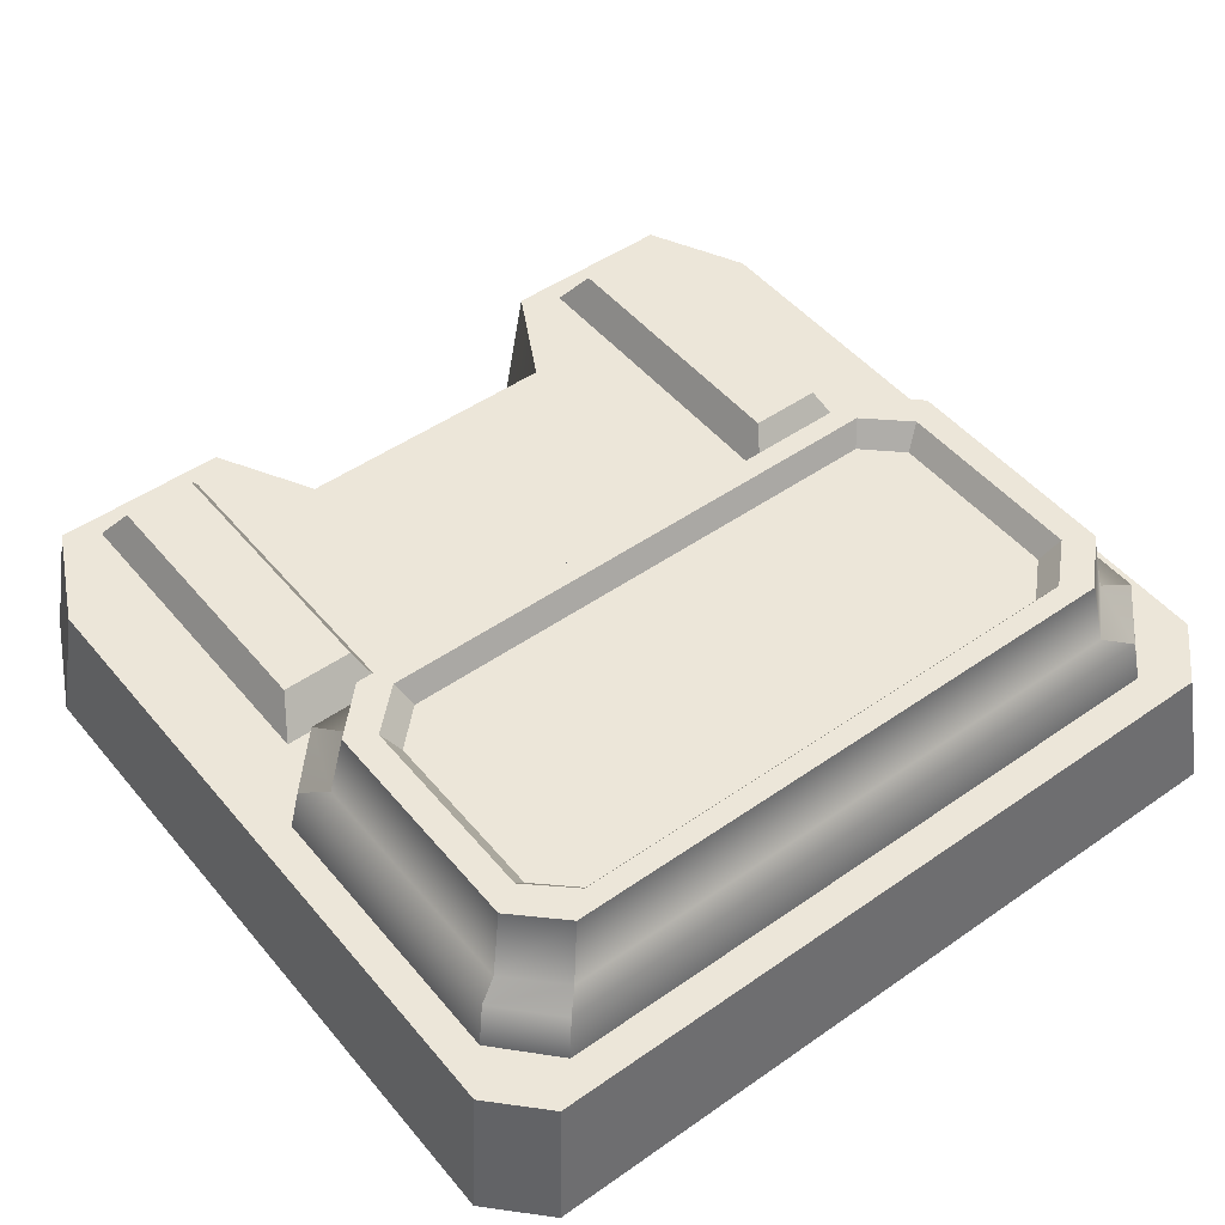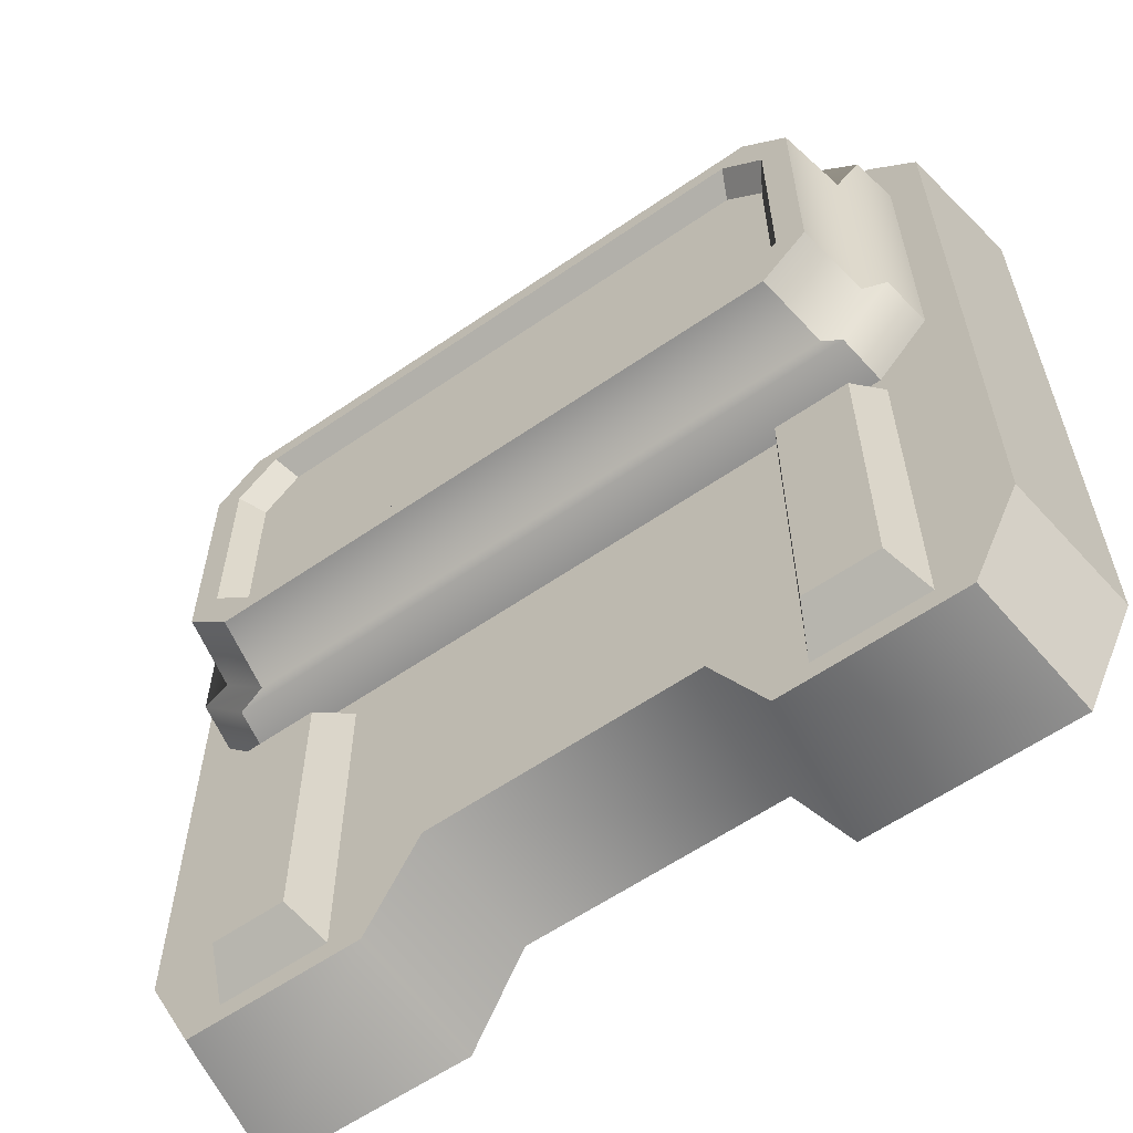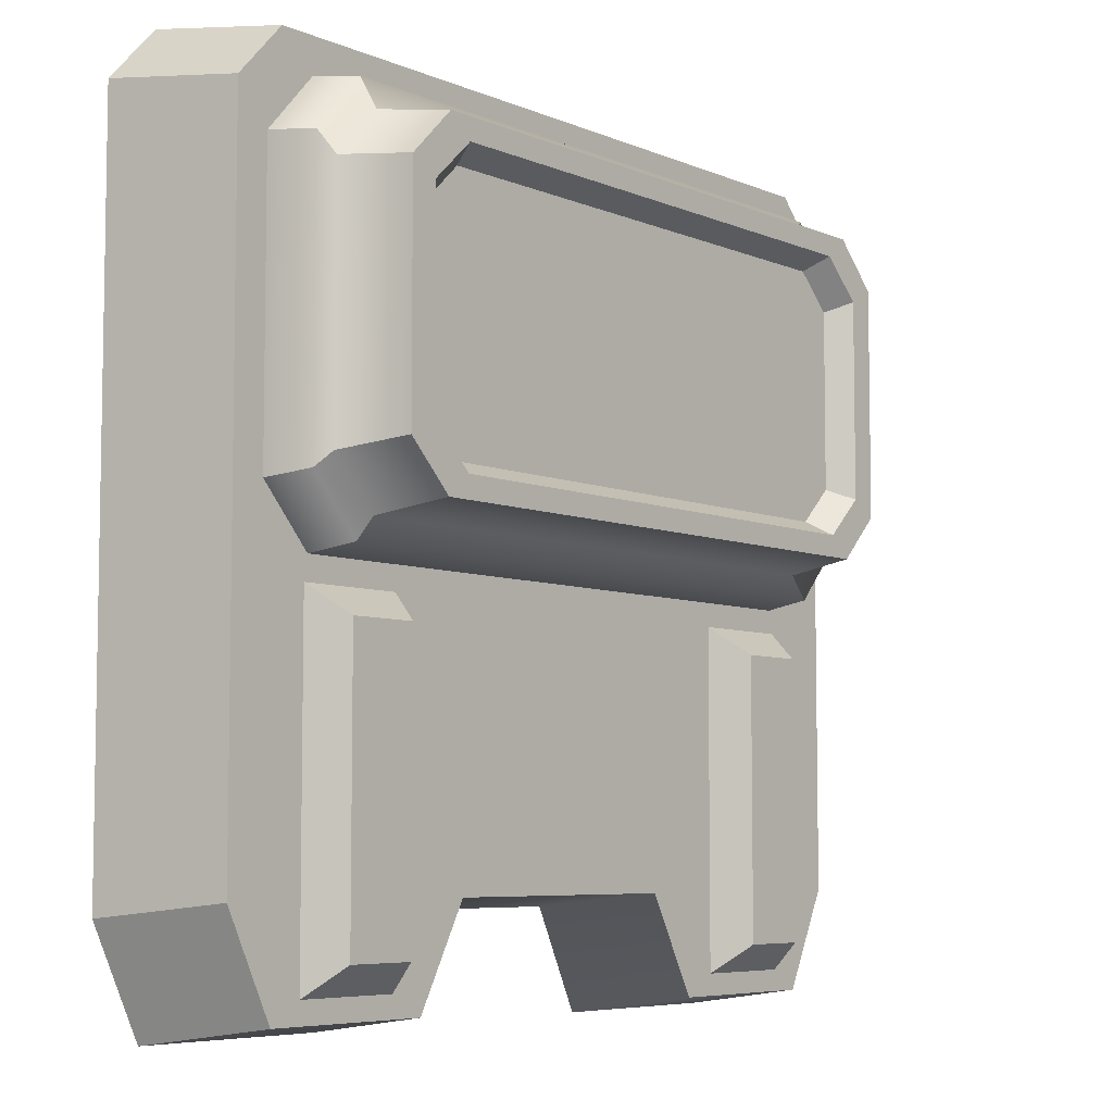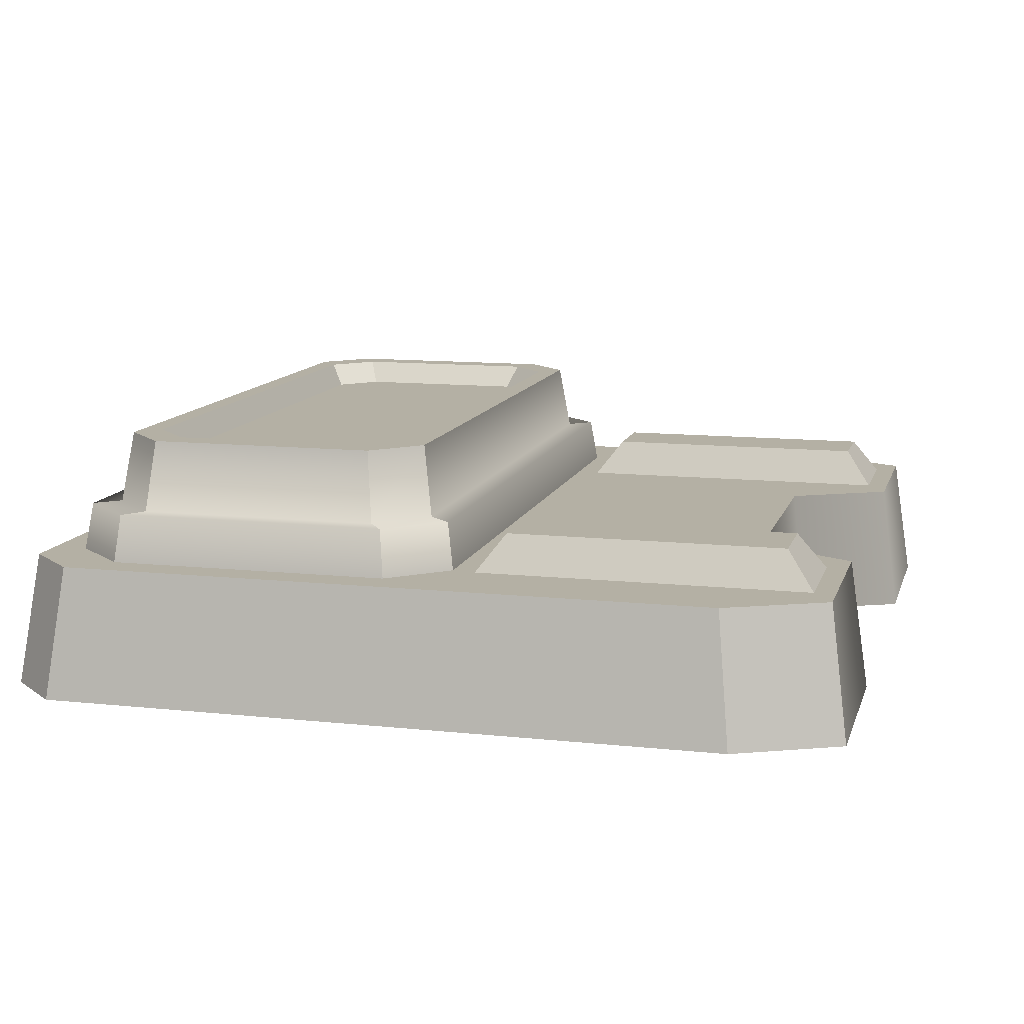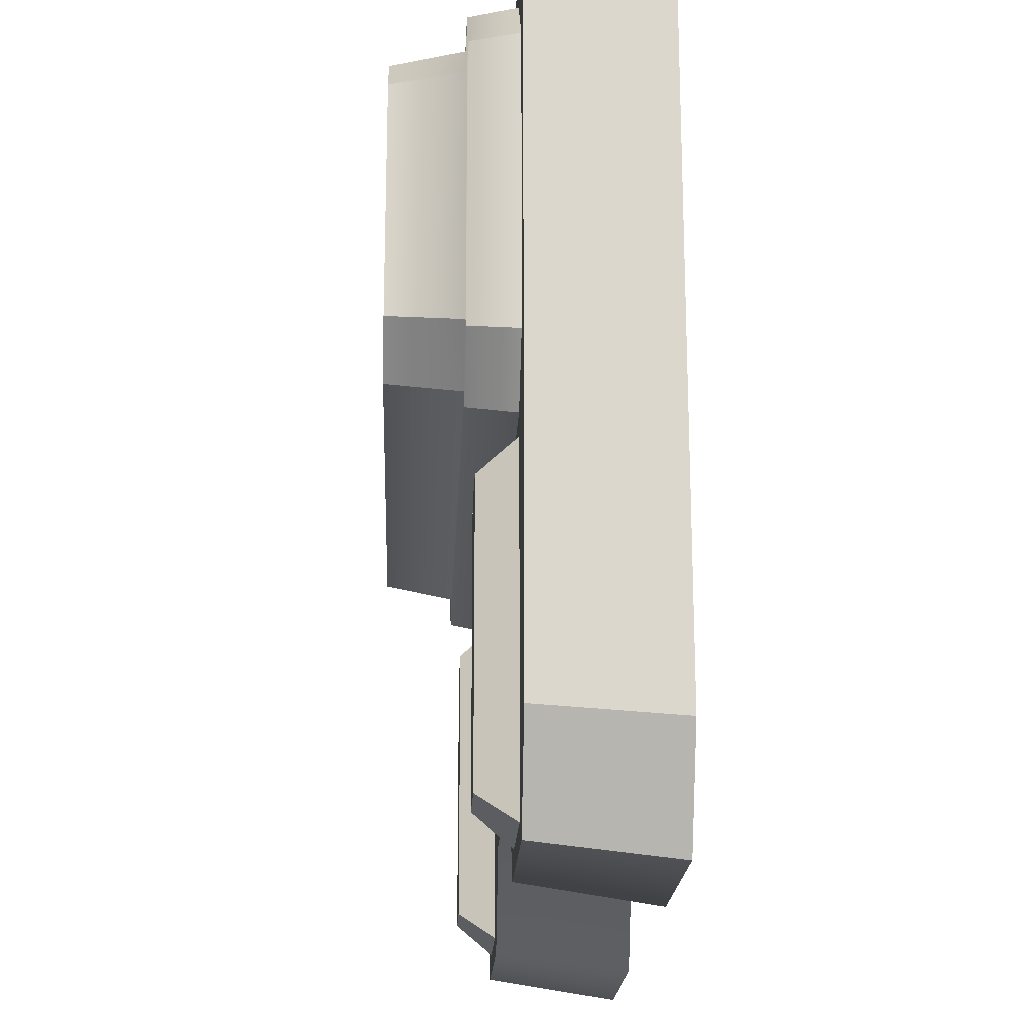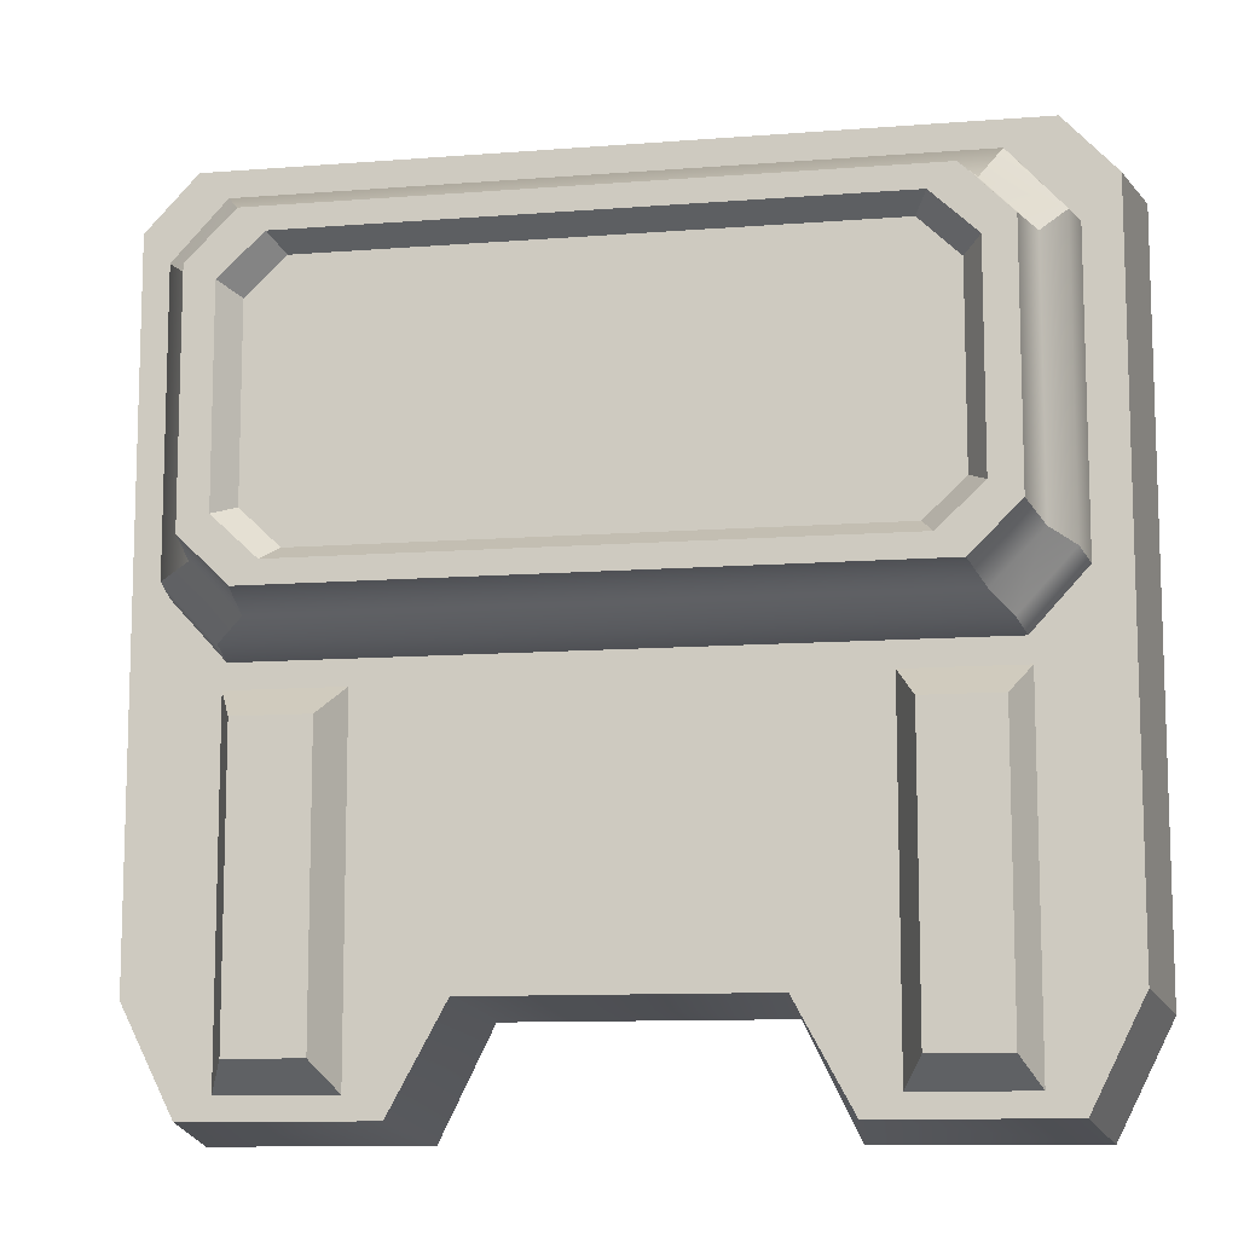
<metadata>
{"format":"obj","ext":"obj","renderer":"f3d","projection":"perspective","resolution":1024,"background":"white","views":[{"elev":48.7,"azim":142.1,"up":"+Z"},{"elev":-60.2,"azim":35.2,"up":"+Y"},{"elev":-6.3,"azim":-51.3,"up":"+Y"},{"elev":11.5,"azim":-75.3,"up":"+Z"},{"elev":-19.4,"azim":87.6,"up":"+Y"},{"elev":-10.8,"azim":11.0,"up":"+Y"}]}
</metadata>
<code>
v 60.71 -88.17 26.48
v 78.67 -88.17 26.48
v 60.71 -19.31 26.48
v 78.67 -19.31 26.48
v 56.13 -12.42 17.23
v 83.25 -12.42 17.23
v 56.13 -95.07 17.23
v 83.25 -95.07 17.23
v -78.67 -88.17 26.48
v -60.71 -88.17 26.48
v -78.67 -19.31 26.48
v -60.71 -19.31 26.48
v -83.25 -12.42 17.23
v -56.13 -12.42 17.23
v -83.25 -95.07 17.23
v -56.13 -95.07 17.23
v -91.25 -100.3 17.23
v 91.25 -100.3 17.23
v -91.25 100.3 17.23
v 91.25 100.3 17.23
v -95.42 104.9 -15.76
v 95.42 104.9 -15.76
v -95.42 -104.9 -15.76
v 95.42 -104.9 -15.76
v -95.08 7.349 17.23
v 95.08 7.349 17.23
v 95.08 77.78 17.23
v -95.08 77.78 17.23
v -82.31 91.73 17.23
v 82.31 91.73 17.23
v -82.31 -6.599 17.23
v 82.31 -6.599 17.23
v -83.84 14.56 46.36
v -72.57 3.463 46.36
v 72.57 3.463 46.36
v 83.84 14.56 46.36
v 83.84 70.57 46.36
v 72.57 81.66 46.36
v -72.57 81.66 46.36
v -83.84 70.57 46.36
v -76.91 18.31 46.36
v -66.58 8.707 46.36
v 66.58 8.707 46.36
v 76.91 18.31 46.36
v 76.91 66.81 46.36
v 66.58 76.42 46.36
v -66.58 76.42 46.36
v -76.91 66.81 46.36
v 108.1 -79.28 -15.76
v 103.4 -75.82 17.23
v 108.1 91.42 -15.76
v 103.4 87.43 17.23
v -108.1 -79.28 -15.76
v -103.4 -75.82 17.23
v -103.4 87.43 17.23
v -108.1 91.42 -15.76
v -72.92 20.75 40.42
v -63.8 12.11 40.42
v 63.8 12.11 40.42
v 72.92 20.75 40.42
v 72.92 64.37 40.42
v 63.8 73.01 40.42
v -63.8 73.01 40.42
v -72.92 64.37 40.42
v 87.11 12.69 28.88
v 87.11 72.44 28.88
v 75.41 84.27 28.88
v -75.41 84.27 28.88
v -87.11 72.44 28.88
v -87.11 12.69 28.88
v -75.41 0.8585 28.88
v 75.41 0.8585 28.88
v 93.04 8.585 28.88
v 93.04 76.54 28.88
v 80.54 90 28.88
v -80.54 90 28.88
v -93.04 76.54 28.88
v -93.04 8.585 28.88
v -80.54 -4.872 28.88
v 80.54 -4.872 28.88
v -34.09 -75.82 17.23
v -32.23 -79.28 -15.76
v 34.09 -75.82 17.23
v 32.23 -79.28 -15.76
v -47.45 -100.3 17.23
v -44.86 -104.9 -15.76
v 47.45 -100.3 17.23
v 44.86 -104.9 -15.76
f 1 2 4 3
f 3 4 6 5
f 7 8 2 1
f 2 8 6 4
f 7 1 3 5
f 9 10 12 11
f 11 12 14 13
f 15 16 10 9
f 10 16 14 12
f 15 9 11 13
f 57 58 59 60 61 62 63 64
f 19 20 22 21
f 87 88 24 18
f 50 49 51 52
f 53 54 55 56
f 27 52 20 30
f 20 19 29 30
f 25 54 17 31
f 26 32 18 50
f 87 18 32 83
f 70 71 34 33
f 72 35 34 71
f 72 65 36 35
f 65 66 37 36
f 66 67 38 37
f 67 68 39 38
f 68 69 40 39
f 69 70 33 40
f 33 34 42 41
f 35 43 42 34
f 35 36 44 43
f 36 37 45 44
f 37 38 46 45
f 38 39 47 46
f 39 40 48 47
f 40 33 41 48
f 18 24 49 50
f 22 20 52 51
f 23 17 54 53
f 19 21 56 55
f 24 88 51 49
f 28 29 19 55
f 27 26 50 52
f 28 55 54 25
f 41 42 58 57
f 43 59 58 42
f 43 44 60 59
f 44 45 61 60
f 45 46 62 61
f 46 47 63 62
f 47 48 64 63
f 48 41 57 64
f 73 74 66 65
f 74 75 67 66
f 75 76 68 67
f 76 77 69 68
f 77 78 70 69
f 78 79 71 70
f 80 72 71 79
f 80 73 65 72
f 26 27 74 73
f 27 30 75 74
f 30 29 76 75
f 29 28 77 76
f 28 25 78 77
f 25 31 79 78
f 32 80 79 31
f 32 26 73 80
f 85 81 31 17
f 85 86 82 81
f 83 32 31 81
f 84 83 81 82
f 22 84 82 21
f 21 82 86 56
f 23 86 85 17
f 56 86 23 53
f 83 84 88 87
f 51 88 84 22

</code>
